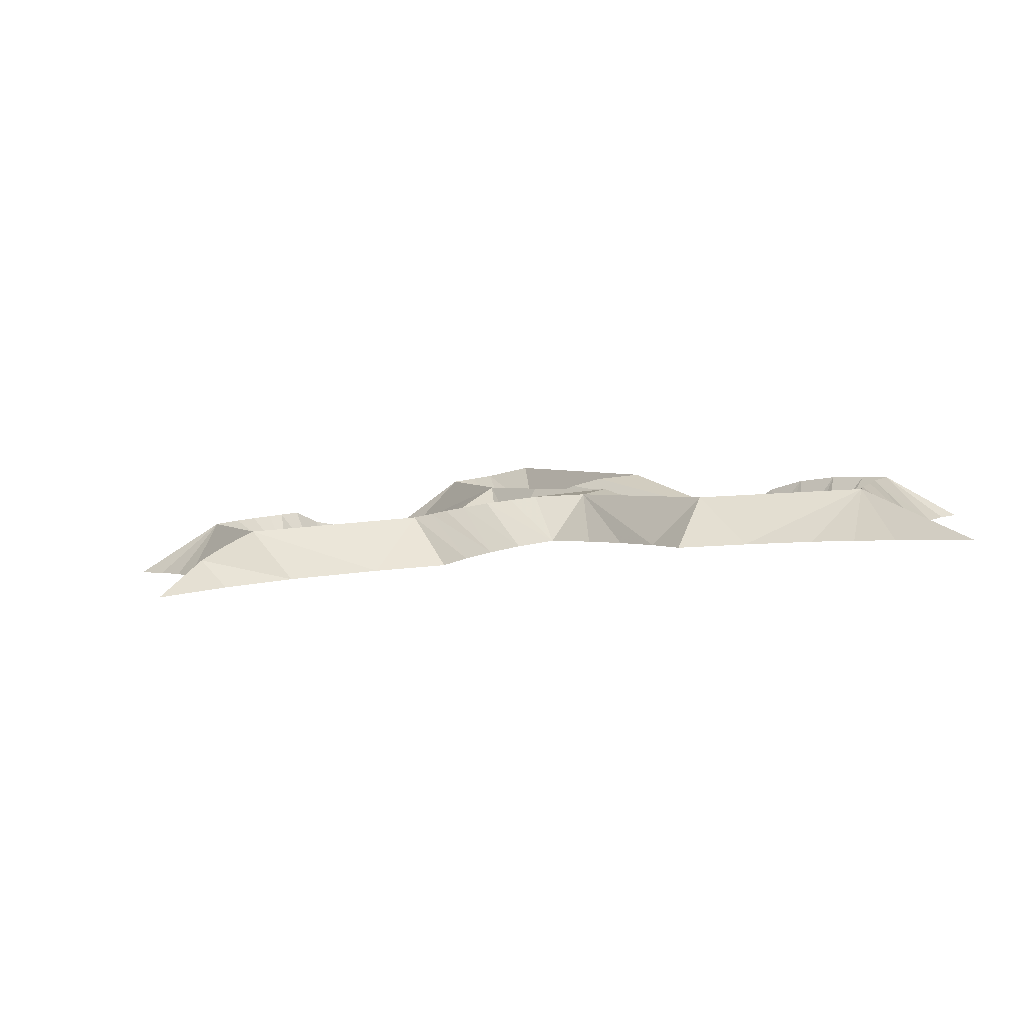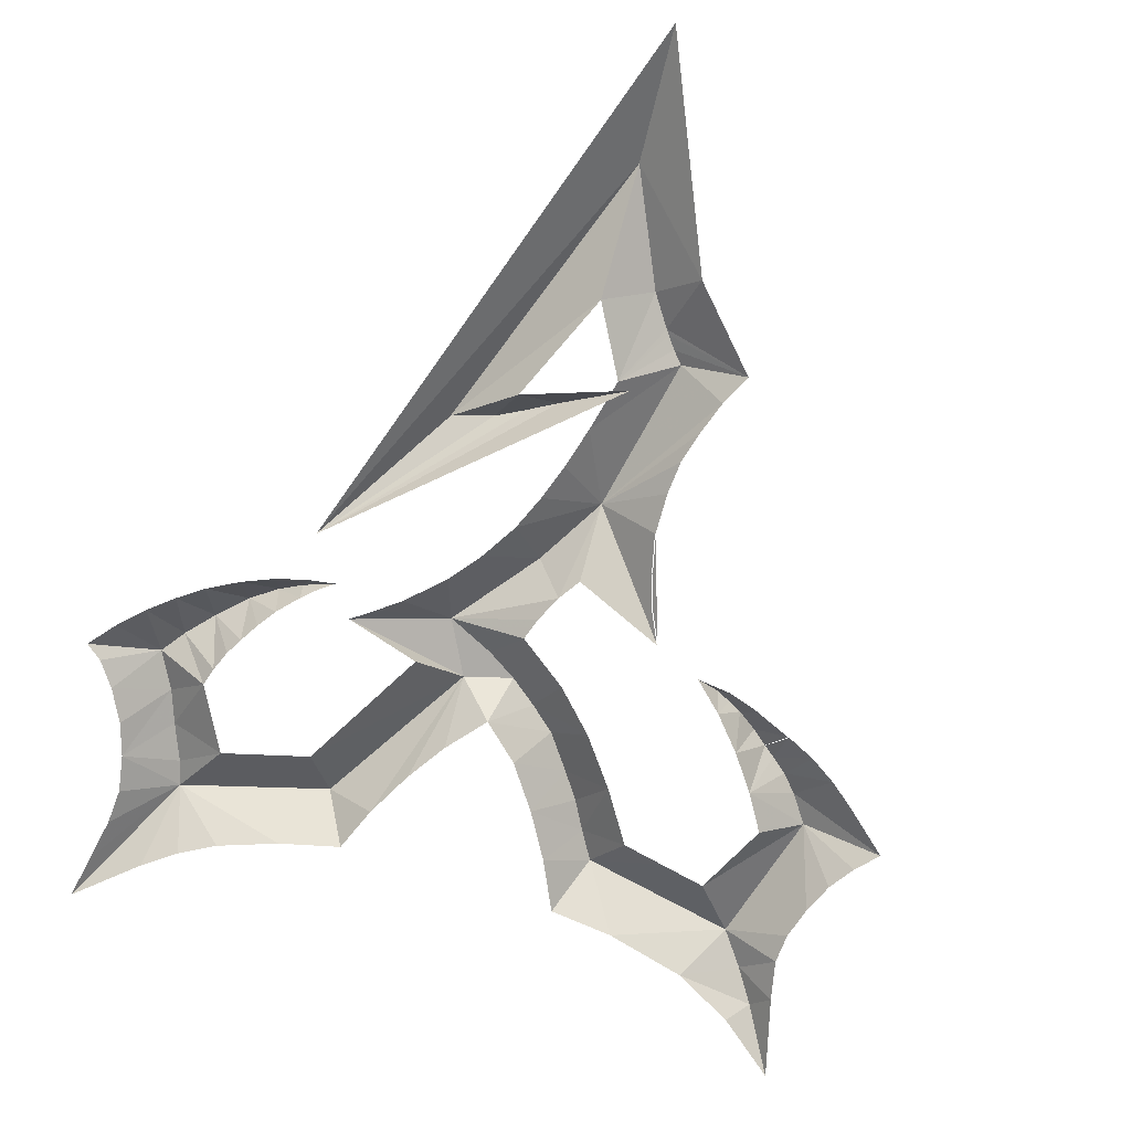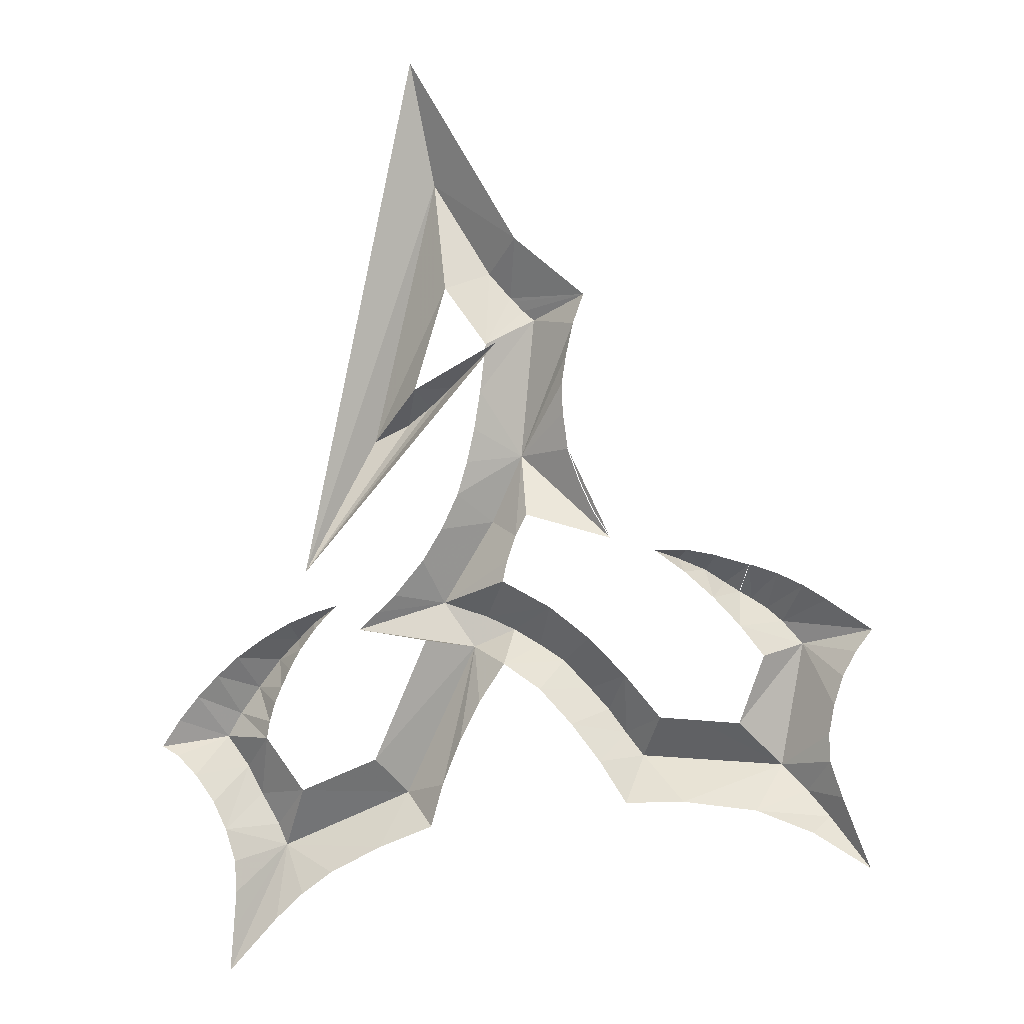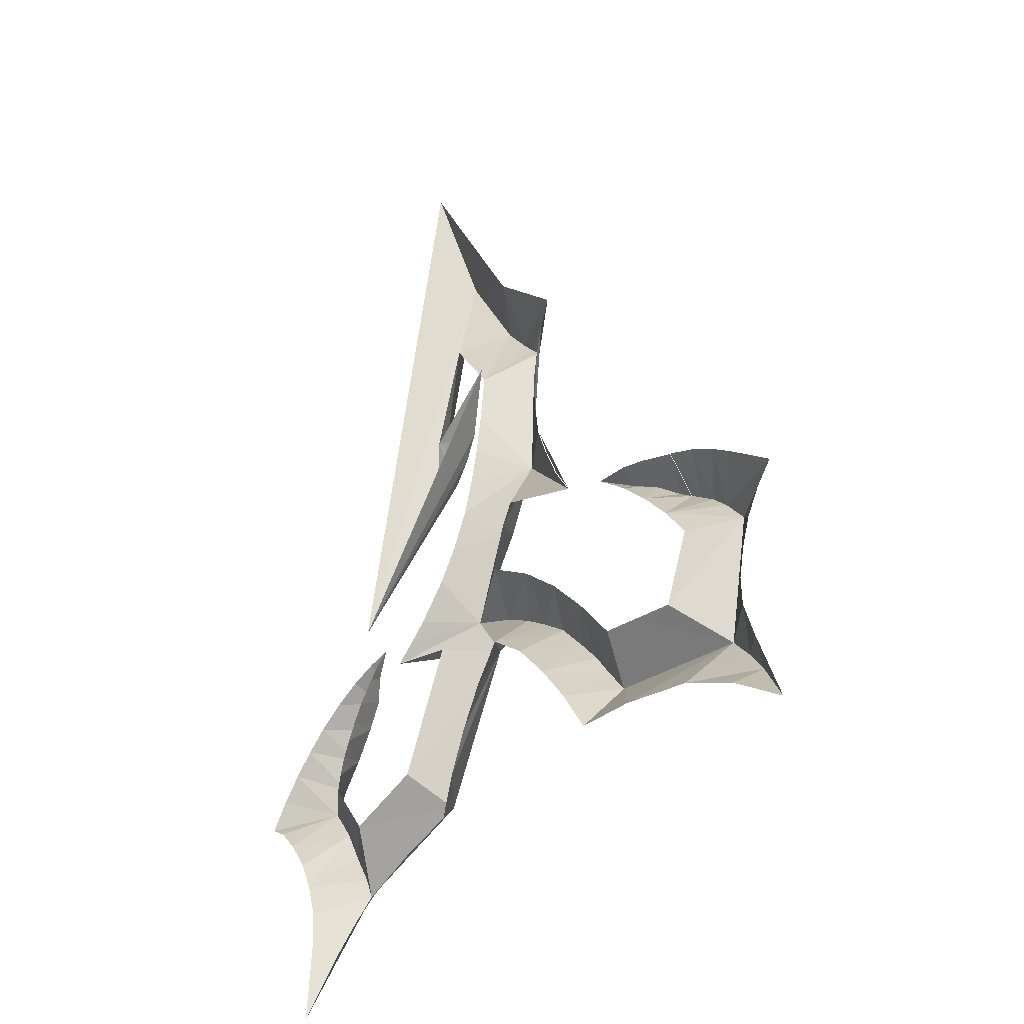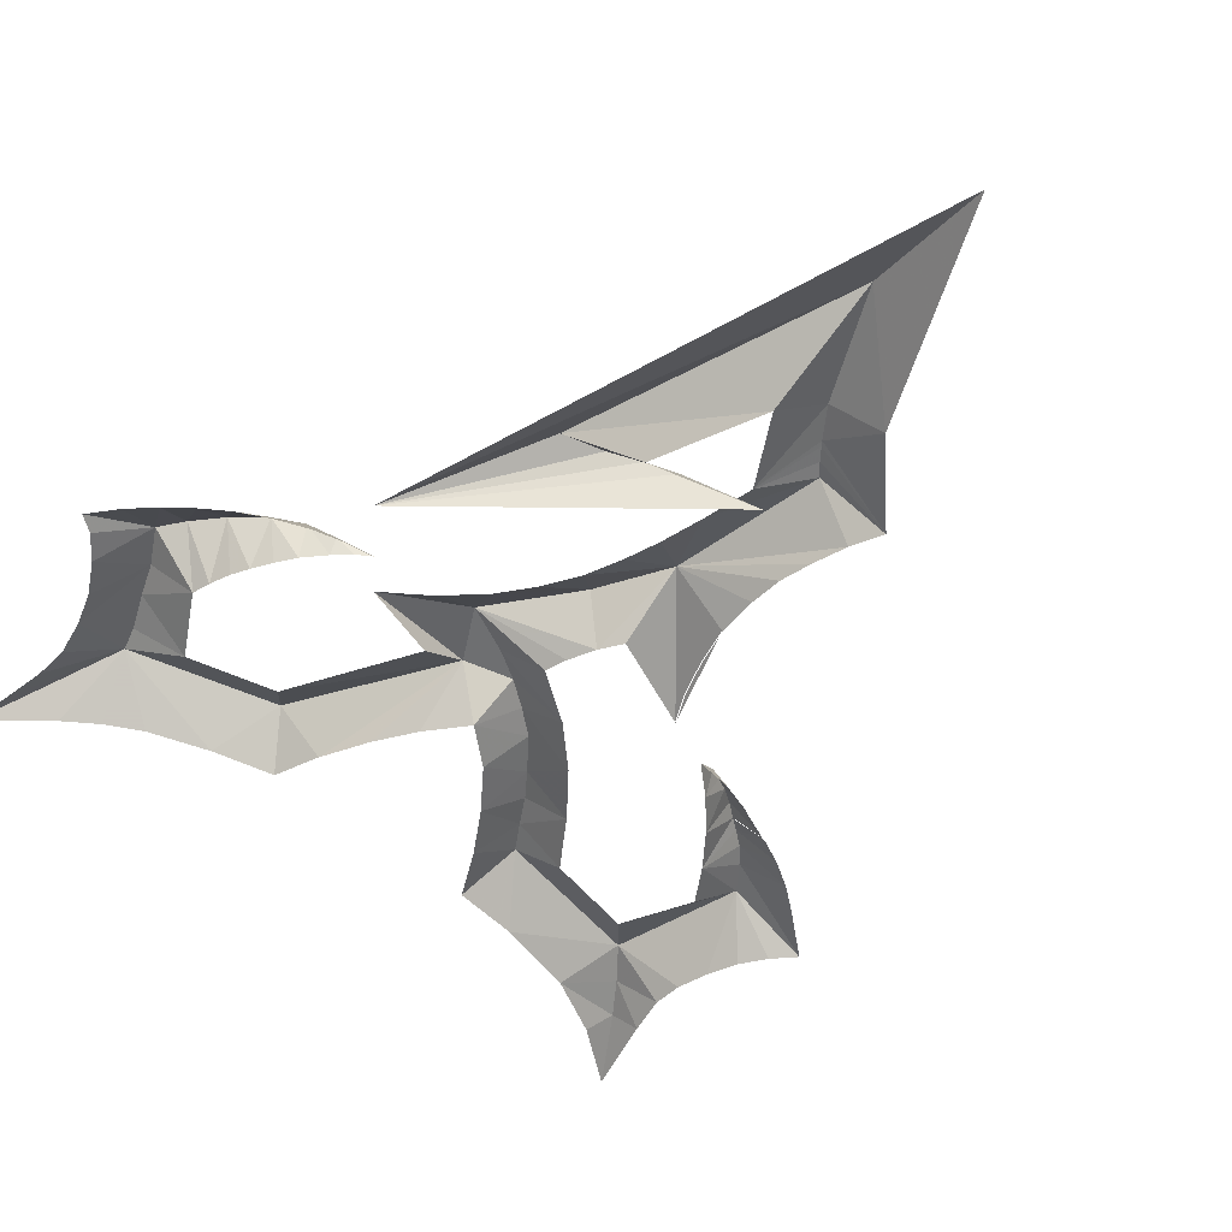
<metadata>
{"format":"obj","ext":"obj","renderer":"f3d","projection":"perspective","resolution":1024,"background":"white","views":[{"elev":3.6,"azim":168.9,"up":"+Y"},{"elev":-75.5,"azim":-23.8,"up":"+Y"},{"elev":-4.1,"azim":3.3,"up":"+Z"},{"elev":-32.2,"azim":44.2,"up":"+Z"},{"elev":-52.0,"azim":-46.5,"up":"+Y"}]}
</metadata>
<code>
o Plane
v -0.2632 -1.41 2.699
v -0.9631 -1.362 -0.7651
v -0.2237 -1.413 0.4608
v 0.331 -1.547 0.7572
v 0.4517 -1.46 1.477
v 0.9144 -1.492 1.087
v 1.091 -1.504 -0.5491
v 0.7761 -1.482 0.2894
v 0.7993 -1.484 0.6847
v 0.8896 -1.49 -0.1753
v 0.8096 -1.484 0.04874
v 0.978 -1.496 -0.3687
v 0.7696 -1.482 0.4885
v 0.8451 -1.487 0.8925
v 0.531 -1.465 -0.3895
v 0.3735 -1.454 -0.8348
v -0.01872 -1.427 1.145
v 0.2576 -1.446 0.7614
v -0.5941 -1.387 -1.154
v -0.1429 -1.418 -1.226
v -0.4808 -1.395 -2.02
v -0.9717 -1.361 -2.226
v -1.221 -1.344 -1.879
v -0.7443 -1.377 -0.9916
v -1.936 -1.294 -1.938
v -1.457 -1.327 -3.426
v -0.1037 -1.421 -2.459
v 0.3821 -1.455 -1.383
v 1.19 -1.511 -2.295
v 2.769 -1.62 -2.703
v 2.794 -1.622 -1.159
v 1.386 -1.524 -0.6342
v 2.095 -1.573 -1.331
v 1.932 -1.562 -1.772
v 1.414 -1.526 -1.735
v -0.7785 -1.374 -2.768
v -1.497 -1.325 -2.491
v -1.067 -1.355 -1.417
v -1.427 -1.33 -1.338
v 0.08815 -1.434 -1.892
v 0.8303 -1.486 -1.779
v 2.04 -1.57 -2.338
v 2.512 -1.602 -1.842
v 2.186 -1.58 -0.7894
v 0.06793 -1.433 -0.2516
v 0.9448 -1.494 -1.212
v 0.1808 -1.441 0.1896
v -0.1654 -1.417 -0.6932
v -0.903 -1.366 -1.157
v -1.167 -1.348 -1.644
v 0.4024 -1.456 -0.6982
v 0.6881 -1.476 -1.008
v 0.2206 -1.444 0.4453
v -1.202 -1.345 -1.768
v -1.076 -1.354 -1.111
v -1.707 -1.31 -2.13
v -1.145 -1.349 -3.077
v -0.02717 -1.426 -2.183
v 0.6203 -1.471 -1.549
v 1.565 -1.537 -2.284
v 2.594 -1.608 -2.249
v 1.769 -1.551 -0.9466
v 2.006 -1.567 -0.73
v 1.656 -1.543 -1.752
v -0.4484 -1.397 -2.598
v -1.421 -1.33 -2.908
v -0.8184 -1.372 -1.058
v -1.696 -1.311 -1.603
v 0.2168 -1.443 -1.636
v 1.018 -1.499 -2.024
v 2.406 -1.595 -2.479
v 2.605 -1.609 -1.464
v -0.3538 -1.404 -0.9246
v 1.185 -1.51 -1.459
v 0.1318 -1.437 -0.0326
v -0.039 -1.426 -0.4834
v -1.001 -1.359 -1.293
v -1.123 -1.351 -1.538
v -0.9019 -1.366 -1.039
v -1.823 -1.302 -1.763
v -1.255 -1.341 -1.215
v -1.564 -1.32 -1.464
v -1.832 -1.302 -1.999
v -1.438 -1.329 -3.163
v -1.583 -1.319 -2.306
v -1.433 -1.329 -2.702
v 0.4594 -1.46 -0.5314
v -0.4703 -1.396 -1.038
v -0.9704 -1.361 -2.911
v 2.518 -1.603 -2.018
v 2.69 -1.615 -1.302
v 2.547 -1.605 -1.651
v 1.79 -1.552 -0.6686
v 1.942 -1.563 -1.133
v 1.578 -1.538 -0.7745
v 1.592 -1.539 -0.6315
v 2.506 -1.602 -0.9637
v 2.353 -1.591 -0.8693
v 2.006 -1.567 -0.73
v -0.1167 -1.166 1.904
v -0.5186 -1.138 0.1378
v -0.2897 -1.168 0.2457
v -0.1362 -1.22 0.3624
v 0.01185 -1.295 0.4861
v 0.4099 -1.202 1.113
v 0.2649 -1.192 1.28
v 0.4344 -1.204 1.086
v 0.4985 -1.208 1.02
v 0.5704 -1.213 0.9559
v 0.4858 -1.207 0.02574
v -0.03875 -1.171 -0.9683
v 0.2899 -1.194 -0.4204
v -1.532 -1.068 -1.874
v -1.388 -1.078 -2.075
v -1.292 -1.084 -2.261
v -1.175 -1.093 -2.466
v -1.117 -1.097 -2.605
v -0.2852 -1.154 -2.246
v 0.1676 -1.185 -1.265
v 0.2534 -1.191 -1.063
v 0.439 -1.204 -1.149
v 0.6119 -1.216 -1.252
v 0.7758 -1.228 -1.361
v 0.9494 -1.24 -1.544
v 1.076 -1.248 -1.685
v 1.189 -1.256 -1.84
v 1.307 -1.264 -1.992
v 2.223 -1.328 -2.048
v 2.385 -1.39 -2.215
v 2.527 -1.456 -2.382
v 2.365 -1.338 -1.247
v 2.232 -1.328 -1.098
v 2.13 -1.321 -1.009
v 2.029 -1.314 -0.9446
v 1.953 -1.309 -0.899
v 1.855 -1.302 -0.8371
v 1.855 -1.302 -0.8371
v 1.721 -1.366 -0.755
v 1.633 -1.383 -0.7188
v 1.541 -1.404 -0.6814
v -1.443 -1.074 -1.717
v -1.318 -1.083 -1.539
v -1.172 -1.115 -1.351
v -1.035 -1.17 -1.213
v -0.9146 -1.273 -1.104
f 131 33 34
f 6 108 109
f 100 2 101
f 101 2 102
f 102 2 103
f 4 104 2
f 2 104 103
f 17 100 101
f 3 101 102
f 3 102 103
f 104 3 103
f 3 104 4
f 106 5 100
f 18 106 17
f 105 6 5
f 6 105 107
f 6 107 108
f 18 109 108
f 107 18 108
f 105 18 107
f 106 18 105
f 110 14 109
f 14 110 9
f 7 11 110
f 110 11 8
f 13 110 8
f 110 13 9
f 110 15 7
f 110 87 15
f 87 110 112
f 112 111 87
f 87 111 51
f 51 111 16
f 16 111 120
f 53 109 18
f 109 53 110
f 110 53 47
f 75 110 47
f 110 75 45
f 111 88 19
f 88 111 73
f 73 111 48
f 48 111 112
f 112 76 48
f 76 112 45
f 110 45 112
f 19 119 111
f 21 118 119
f 22 117 118
f 58 119 118
f 119 69 28
f 69 119 40
f 119 58 40
f 117 65 118
f 57 117 26
f 89 117 57
f 117 89 36
f 65 117 36
f 117 84 26
f 83 113 25
f 113 83 56
f 113 56 114
f 85 114 56
f 114 85 37
f 84 117 66
f 117 86 66
f 86 117 37
f 116 37 117
f 115 37 116
f 114 37 115
f 22 116 117
f 23 113 114
f 23 114 115
f 23 115 22
f 22 115 116
f 23 141 113
f 54 141 23
f 141 54 142
f 142 54 50
f 145 67 24
f 67 145 49
f 144 77 49
f 49 145 144
f 77 144 143
f 143 38 77
f 143 78 38
f 142 78 143
f 78 142 50
f 113 80 25
f 80 113 68
f 68 113 141
f 141 82 68
f 82 141 142
f 82 142 39
f 39 142 143
f 143 81 39
f 81 143 144
f 81 144 55
f 55 144 145
f 145 79 55
f 79 145 24
f 120 52 16
f 52 120 121
f 52 121 122
f 52 122 46
f 46 122 123
f 46 123 124
f 124 74 46
f 74 124 125
f 74 125 126
f 74 126 35
f 35 126 127
f 127 70 29
f 126 70 127
f 70 126 41
f 125 41 126
f 124 41 125
f 124 59 41
f 123 59 124
f 59 123 28
f 122 28 123
f 121 28 122
f 28 121 119
f 120 119 121
f 127 64 35
f 128 34 64
f 64 127 128
f 60 127 29
f 127 60 128
f 128 60 42
f 128 42 129
f 129 42 130
f 71 130 42
f 130 71 30
f 61 130 30
f 61 129 130
f 90 129 61
f 90 128 129
f 90 43 128
f 131 91 31
f 91 131 72
f 128 92 131
f 131 92 72
f 43 92 128
f 31 132 131
f 97 132 31
f 98 132 97
f 132 98 133
f 133 98 44
f 133 44 134
f 99 134 44
f 99 93 137
f 135 99 137
f 135 134 99
f 137 93 138
f 96 138 93
f 138 96 139
f 139 96 140
f 140 96 32
f 95 140 32
f 95 139 140
f 95 138 139
f 138 95 62
f 62 137 138
f 131 94 33
f 94 131 132
f 94 132 133
f 135 62 94
f 137 62 135
f 133 134 94
f 135 94 134
f 20 119 19
f 1 2 100
f 128 131 34
f 3 17 101
f 5 1 100
f 106 100 17
f 106 105 5
f 14 6 109
f 119 120 111
f 20 21 119
f 21 22 118
f 27 58 118
f 65 27 118
l 12 7
l 11 10
l 12 10
l 63 93
l 135 136
l 136 137
l 135 63
l 63 99

</code>
